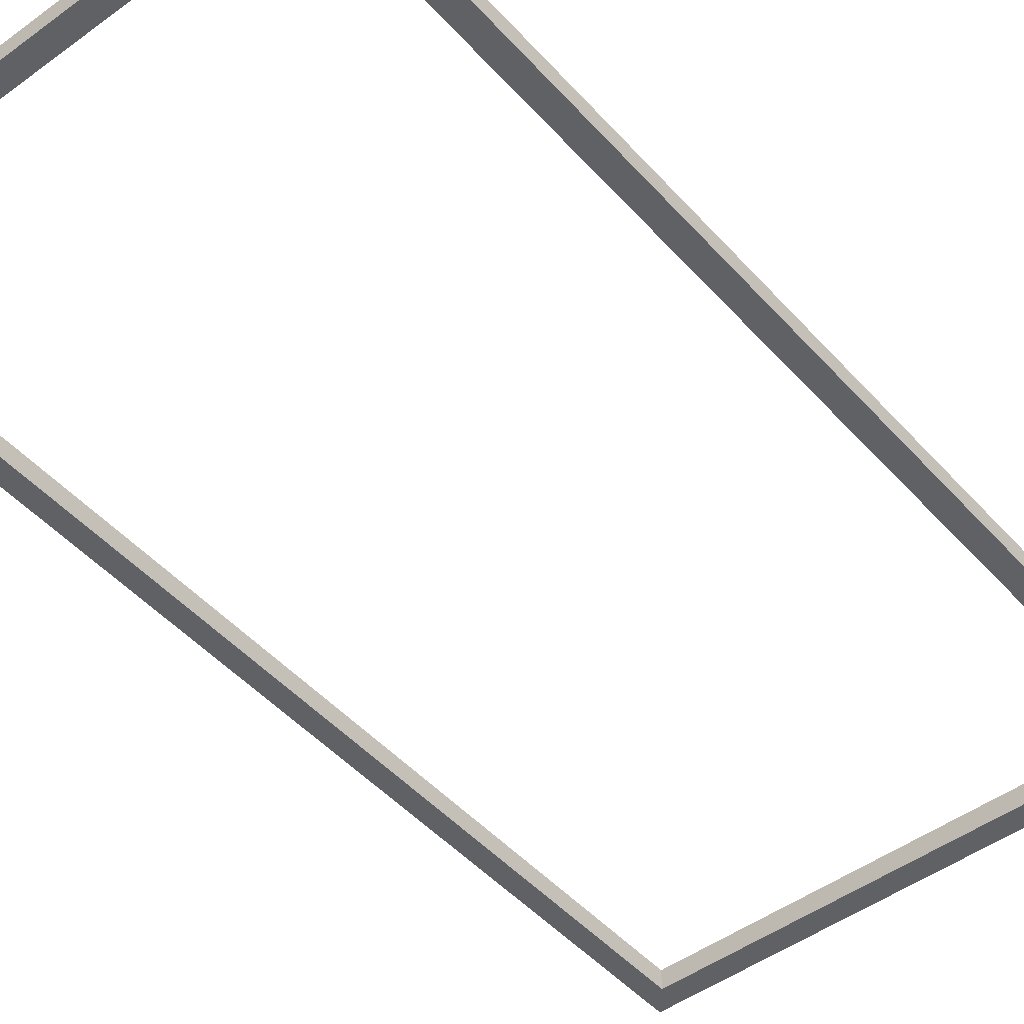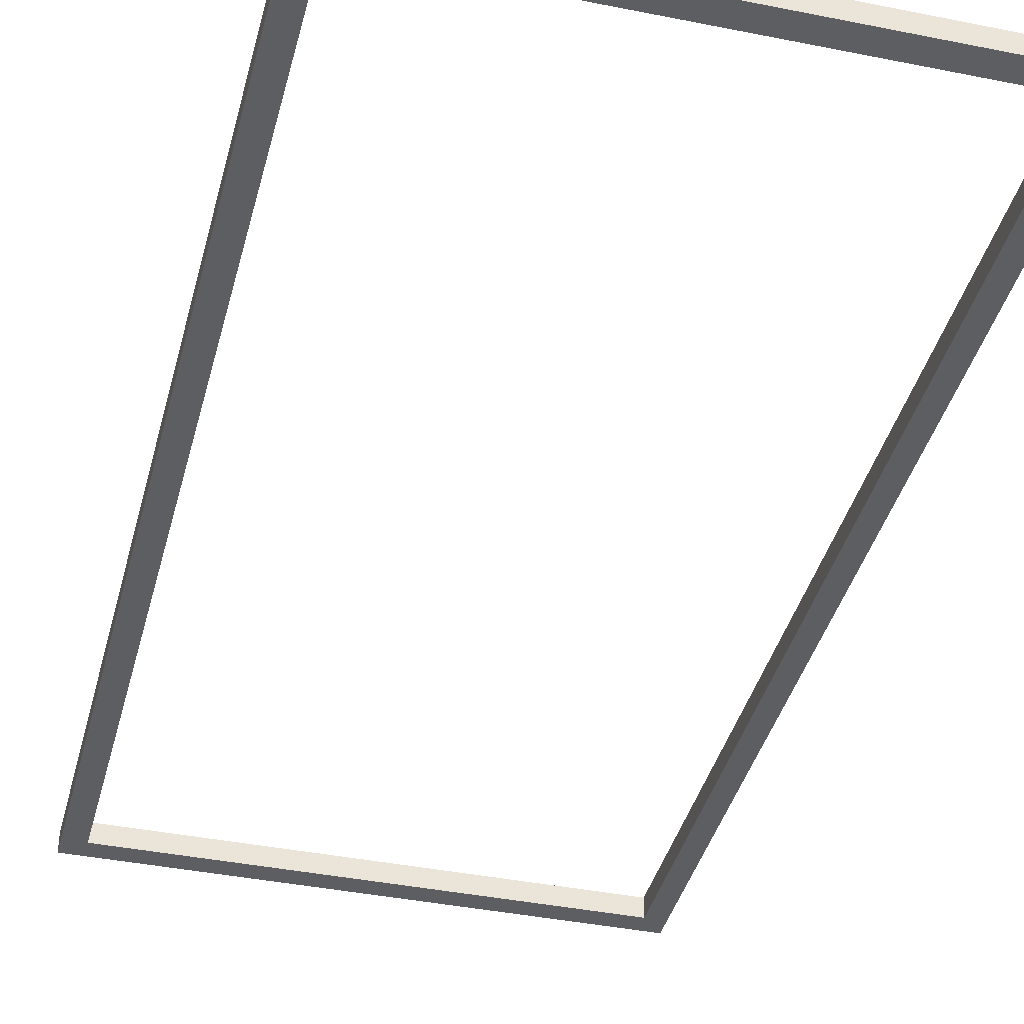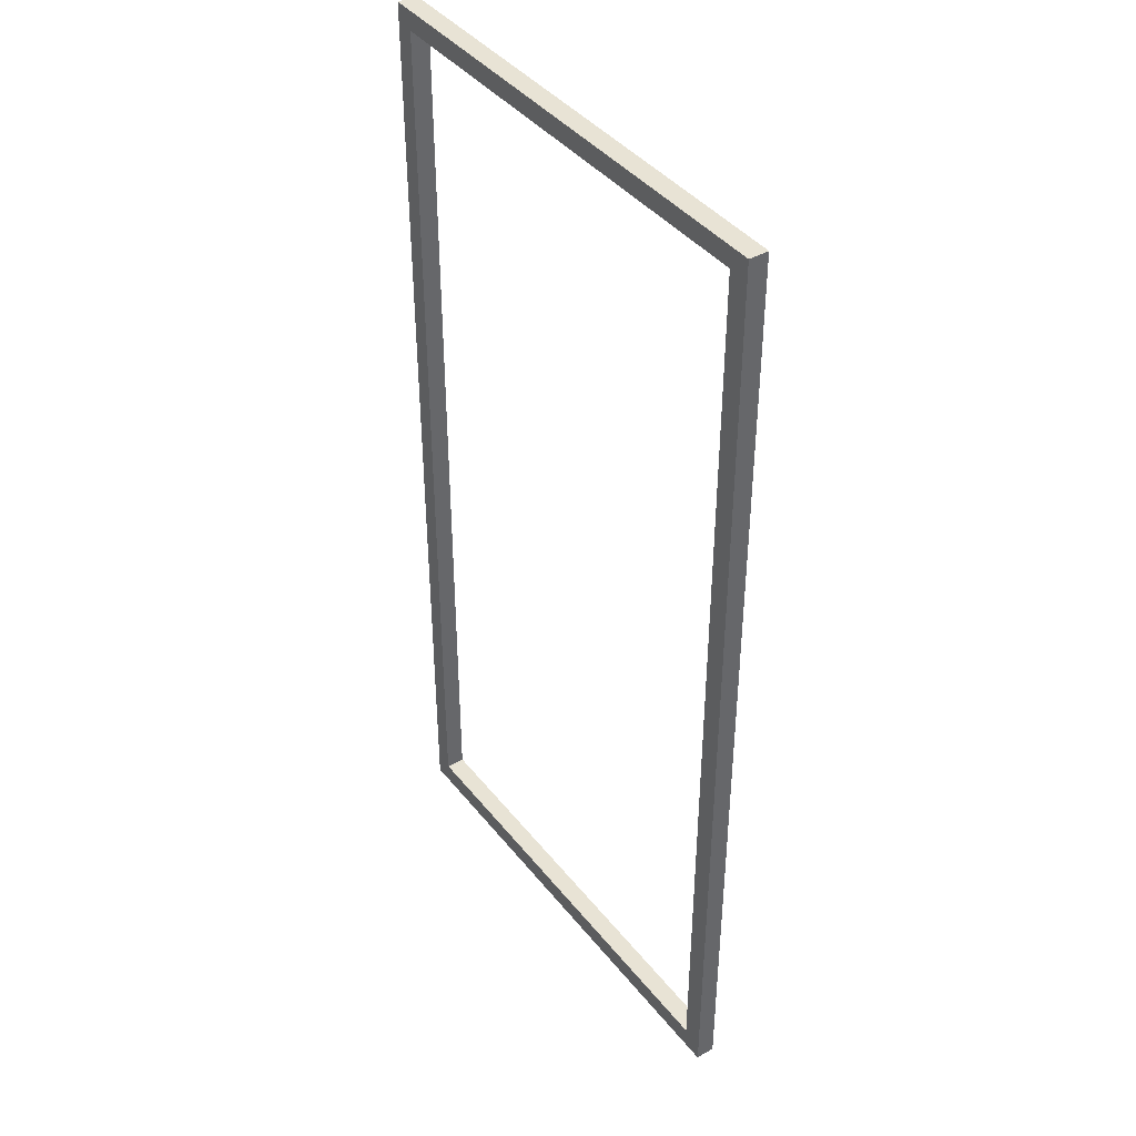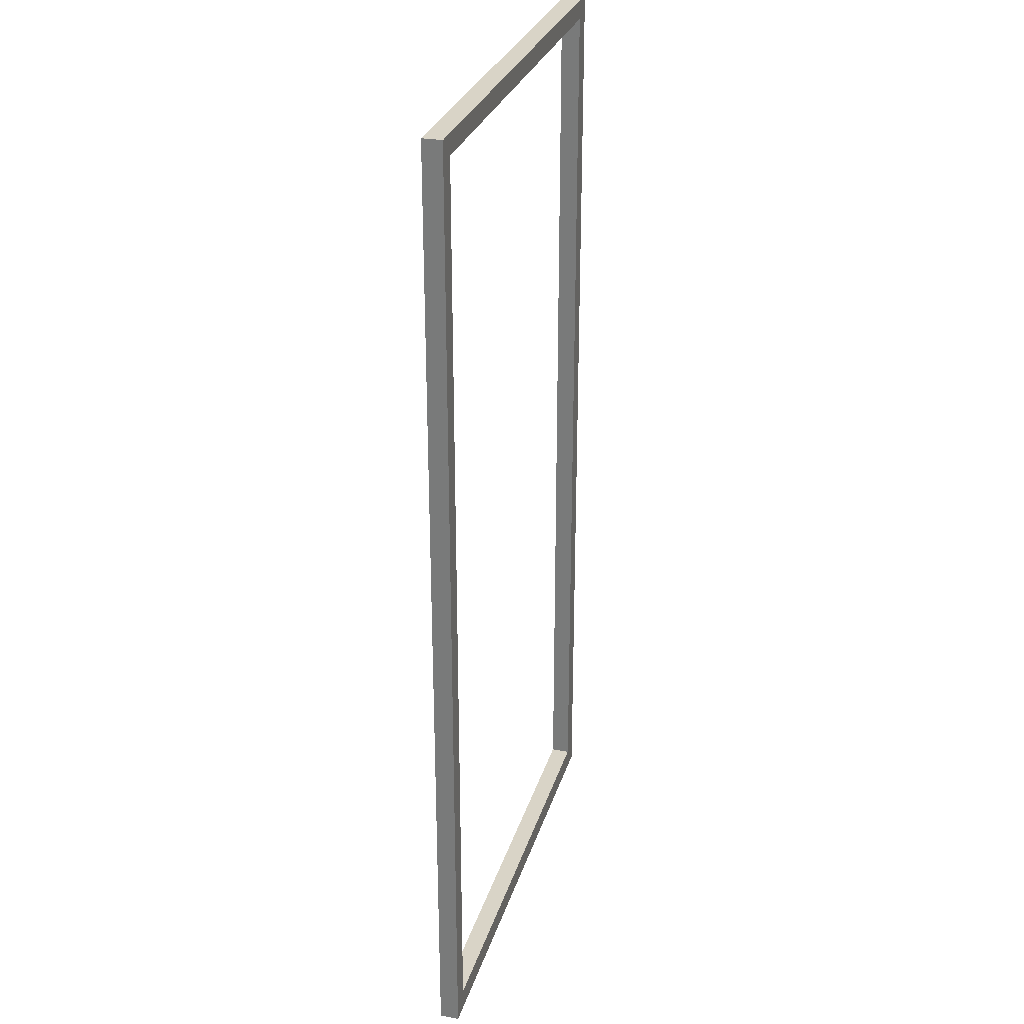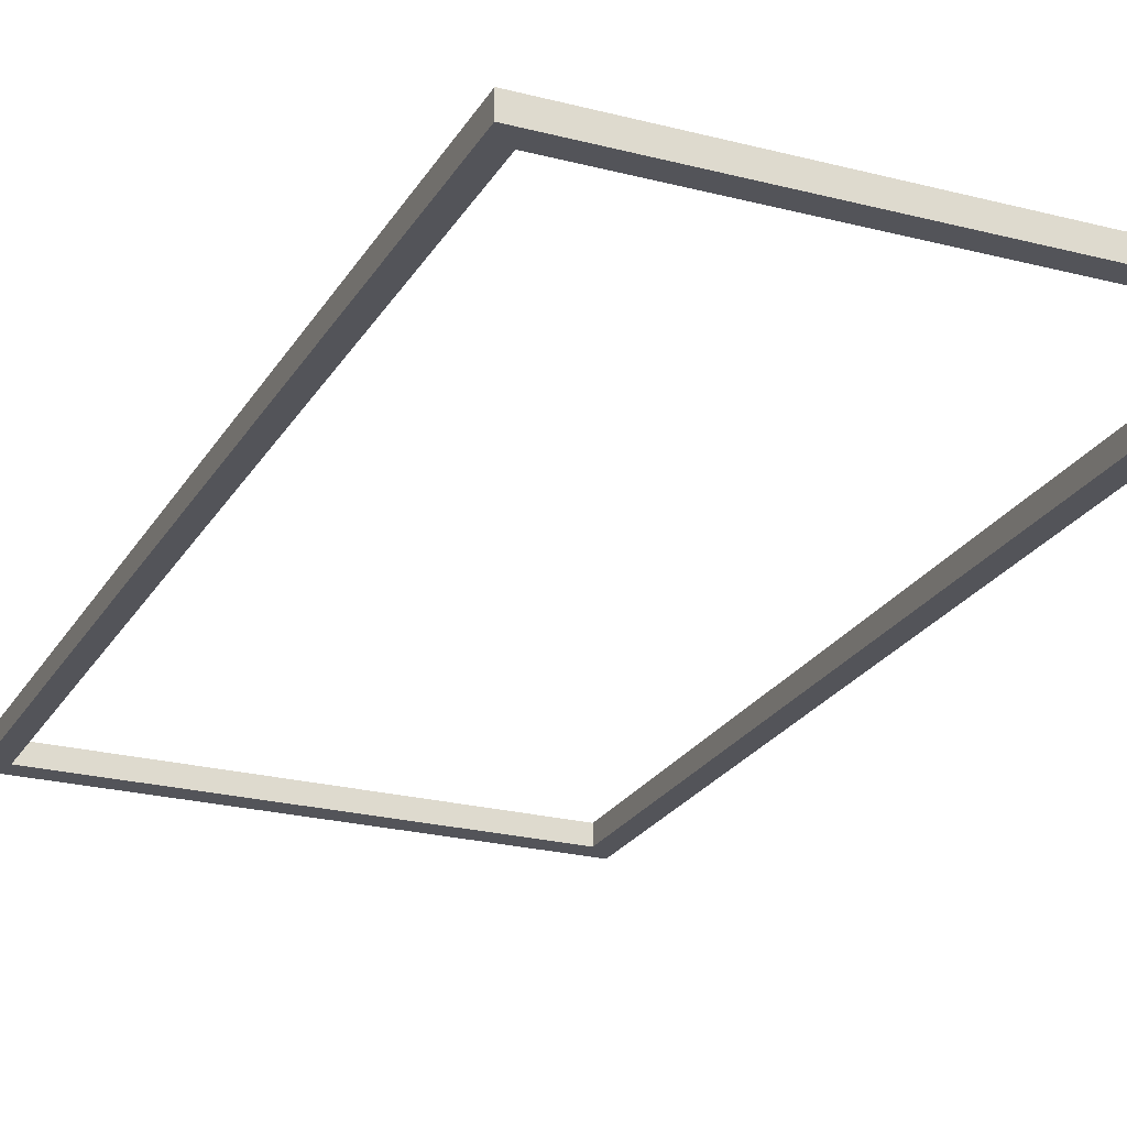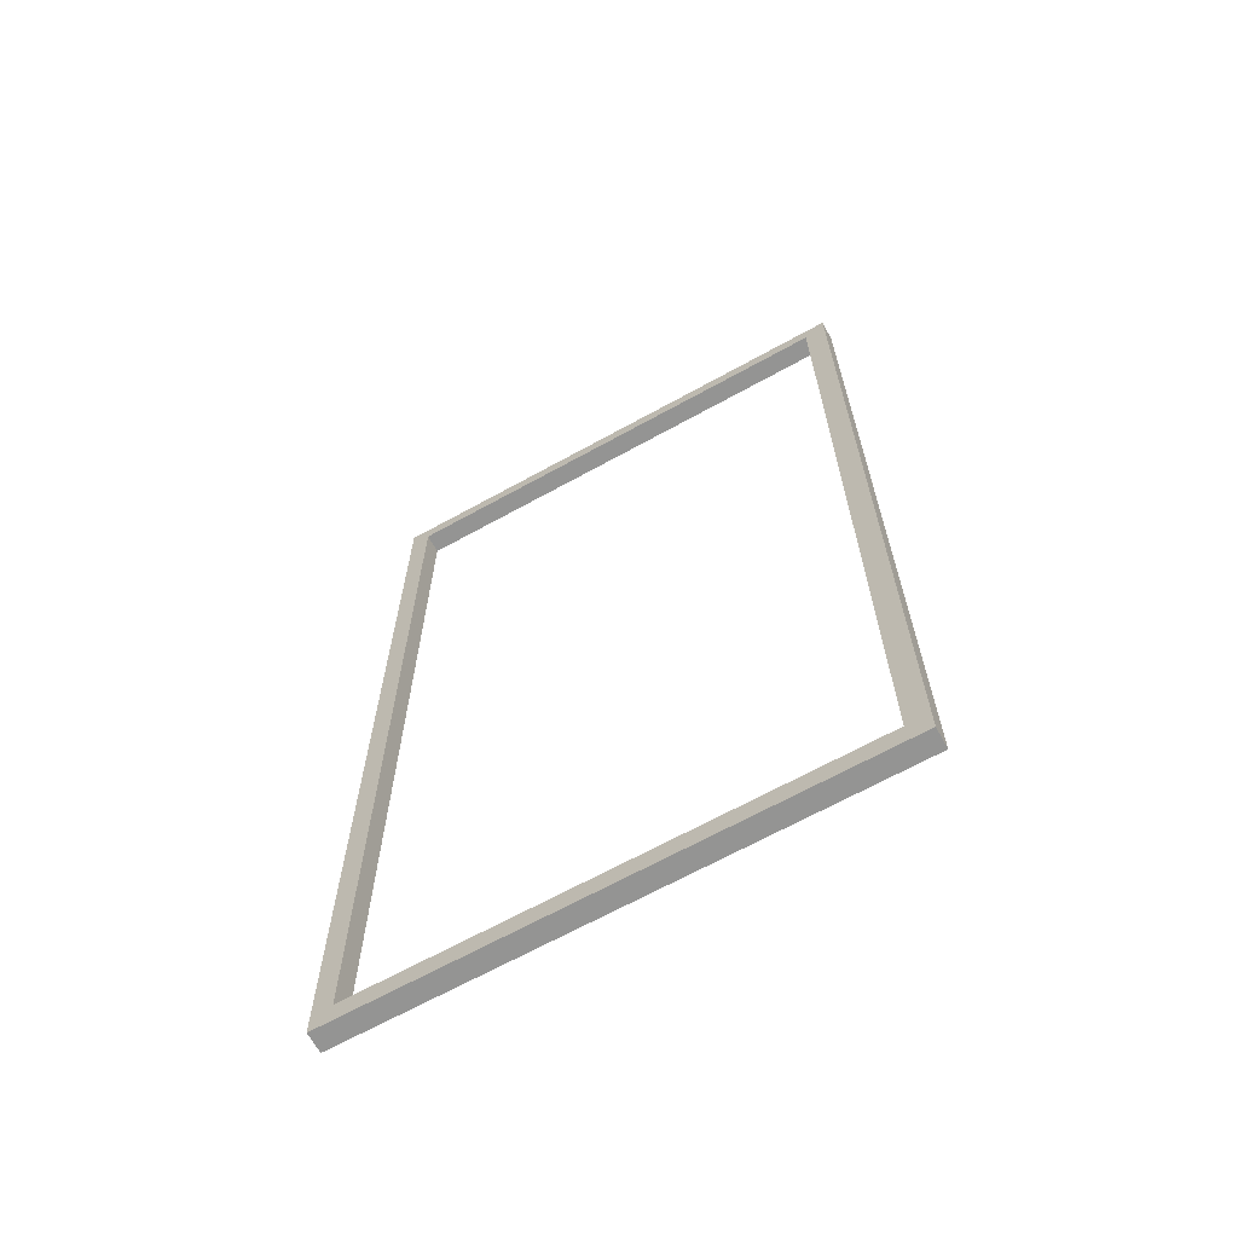
<metadata>
{"format":"obj","ext":"obj","renderer":"f3d","projection":"perspective","resolution":1024,"background":"white","views":[{"elev":-47.8,"azim":39.5,"up":"+Y"},{"elev":-39.4,"azim":165.9,"up":"+Y"},{"elev":41.3,"azim":55.2,"up":"+Z"},{"elev":28.8,"azim":-74.3,"up":"+Z"},{"elev":-23.7,"azim":-23.5,"up":"+Y"},{"elev":-67.0,"azim":29.0,"up":"+Z"}]}
</metadata>
<code>
o Cube_Cube.002
v -4.37 0.03595 -8.208
v -4.37 0.376 -8.208
v -4.37 0.376 -8.601
v -4.37 0.03595 -8.601
v -4.03 0.376 -8.601
v -4.03 0.03595 -8.601
v -4.03 0.03595 8.268
v 4.013 0.03595 8.268
v 4.013 0.03595 8.617
v -4.03 0.03595 8.617
v -4.03 0.376 8.617
v -4.37 0.376 8.617
v -4.37 0.03595 8.617
v -4.37 0.03595 8.268
v -4.03 0.376 8.268
v -4.37 0.376 8.268
v -4.03 0.376 -8.208
v -4.03 0.03595 -8.208
v 4.386 0.03595 8.268
v 4.386 0.376 8.268
v 4.386 0.376 8.617
v 4.386 0.03595 8.617
v 4.013 0.376 8.268
v 4.013 0.376 -8.208
v 4.013 0.03595 -8.208
v 4.013 0.376 8.617
v 4.013 0.376 -8.601
v 4.386 0.376 -8.601
v 4.386 0.03595 -8.601
v 4.013 0.03595 -8.601
v 4.386 0.376 -8.208
v 4.386 0.03595 -8.208
f 1 2 3 4
f 4 3 5 6
f 7 8 9 10
f 10 11 12 13
f 14 7 10 13
f 15 16 12 11
f 17 2 16 15
f 1 18 7 14
f 18 17 15 7
f 13 12 16 14
f 19 20 21 22
f 23 24 25 8
f 26 21 20 23
f 9 22 21 26
f 8 19 22 9
f 10 9 26 11
f 11 26 23 15
f 15 23 8 7
f 27 28 29 30
f 31 28 27 24
f 32 29 28 31
f 25 30 29 32
f 4 6 18 1
f 14 16 2 1
f 8 25 32 19
f 5 3 2 17
f 19 32 31 20
f 20 31 24 23
f 27 5 17 24
f 30 6 5 27
f 25 18 6 30
f 24 17 18 25

</code>
